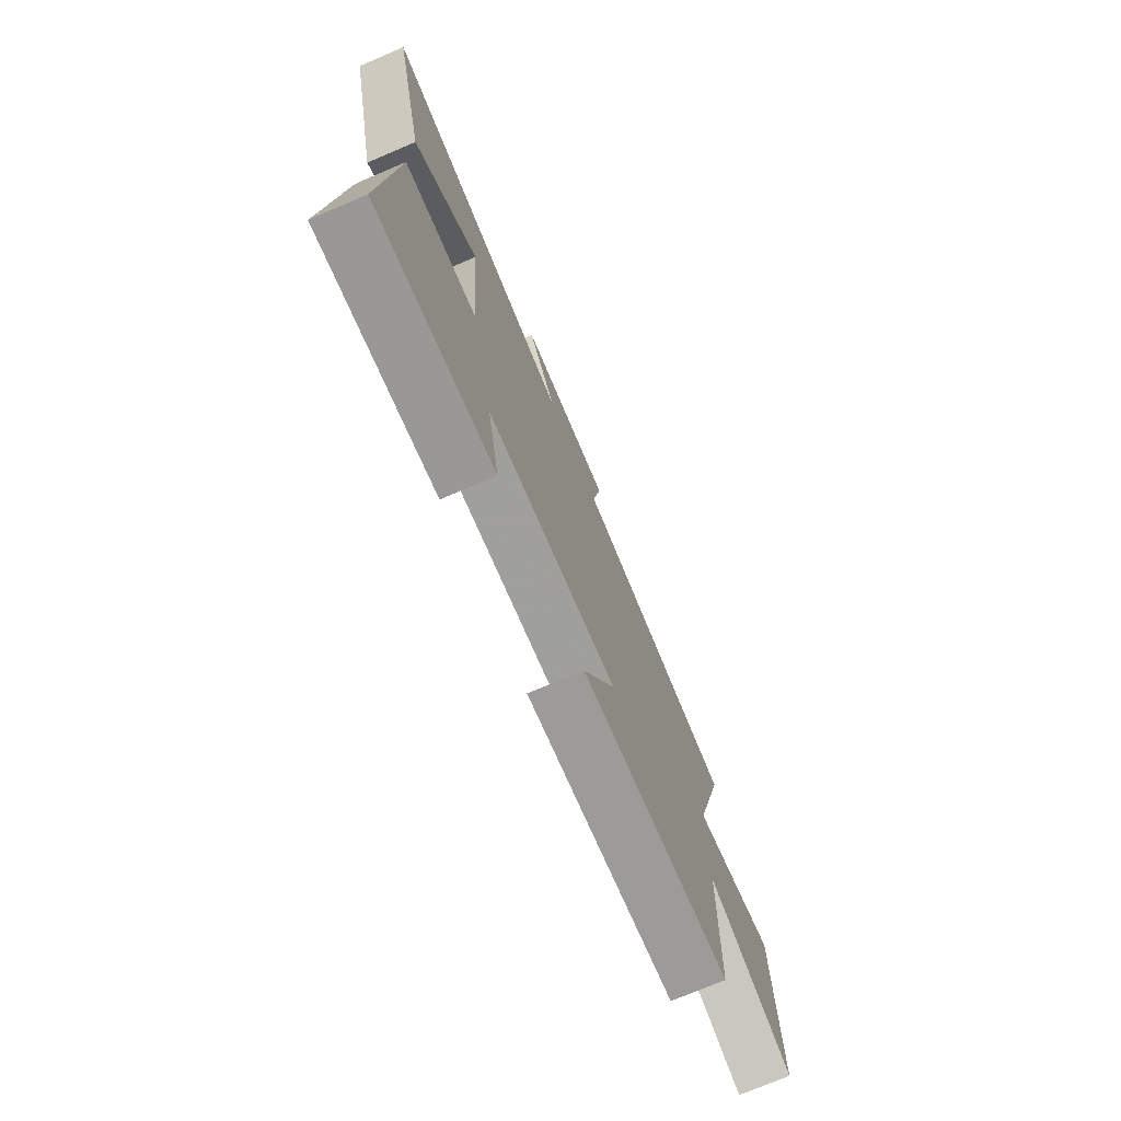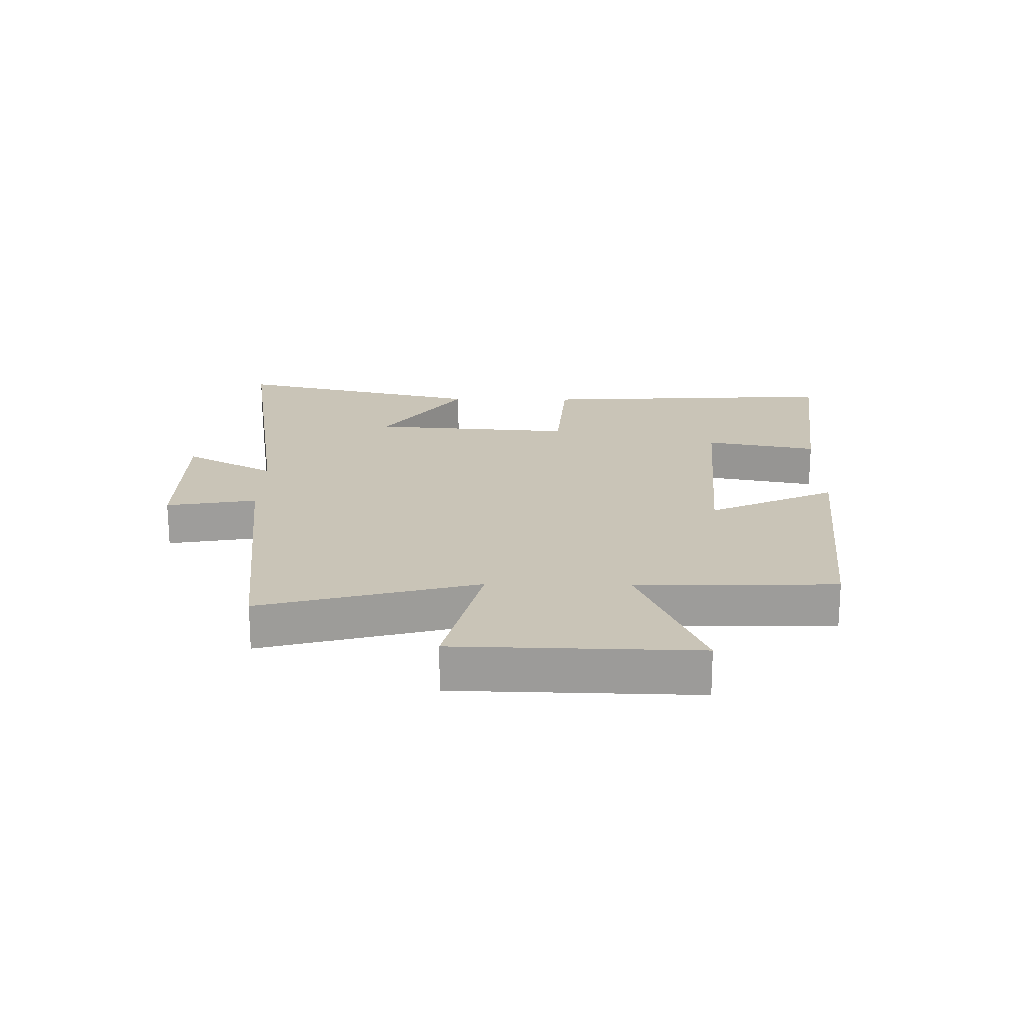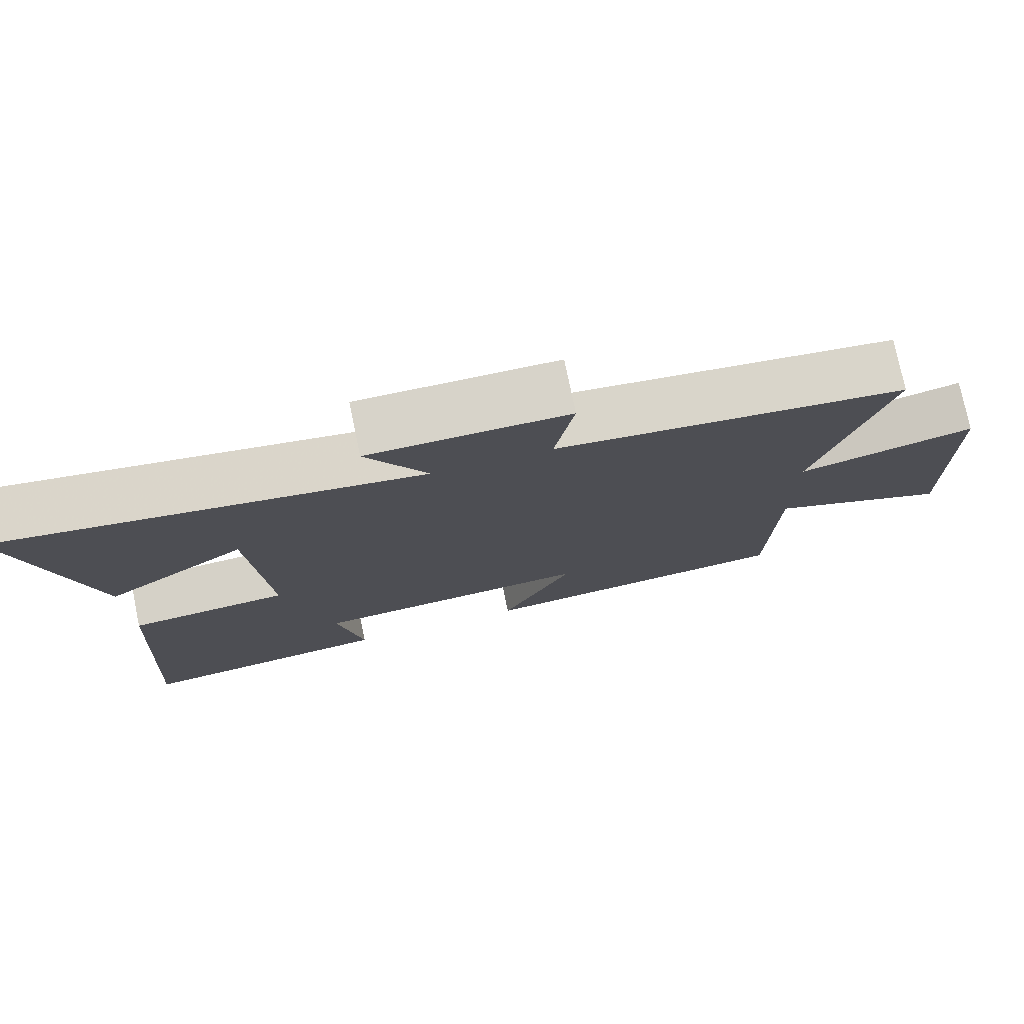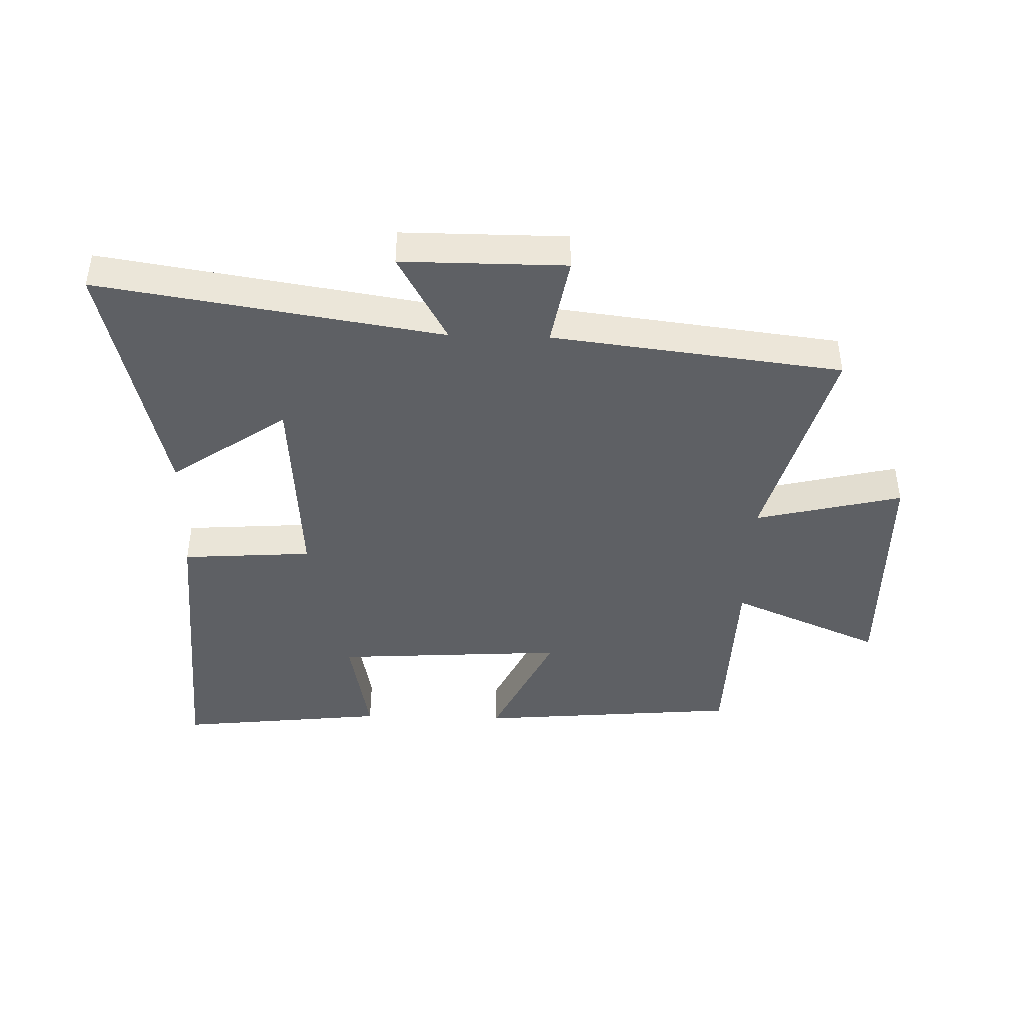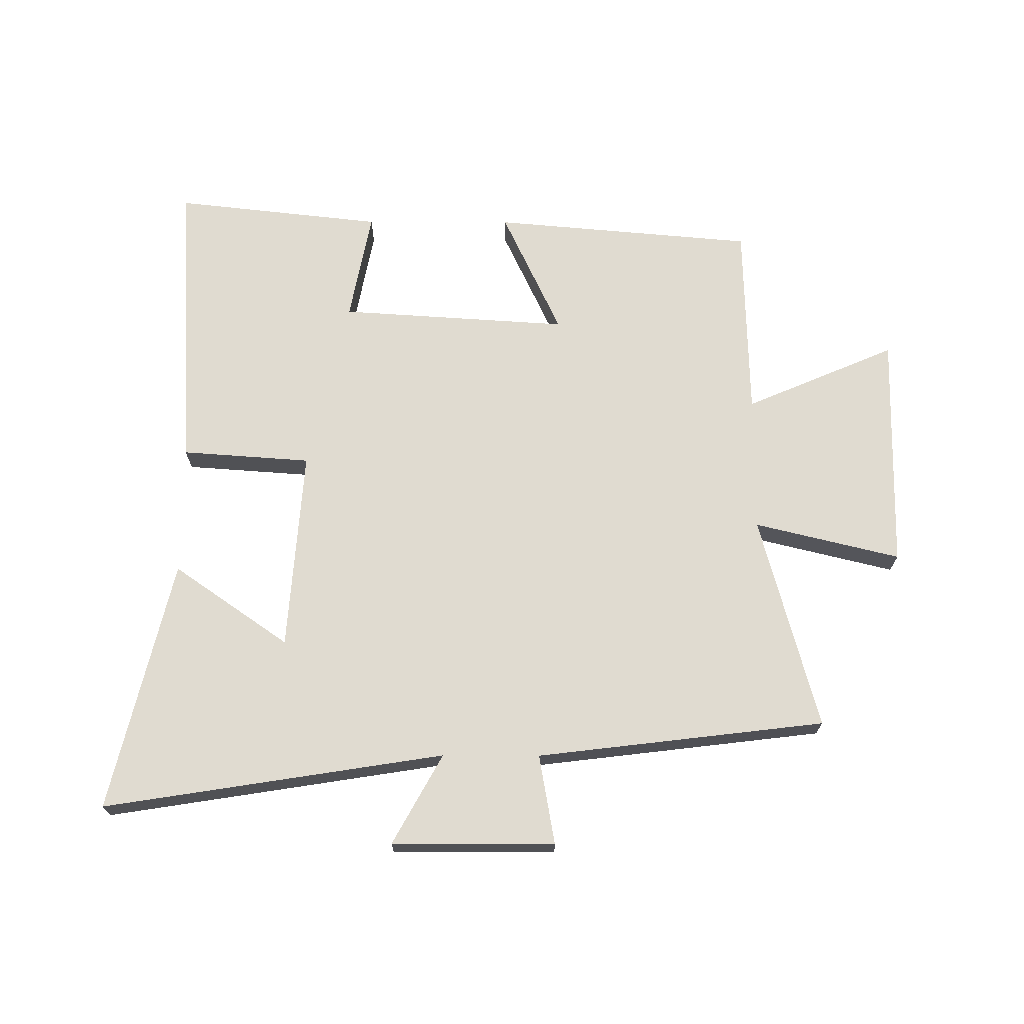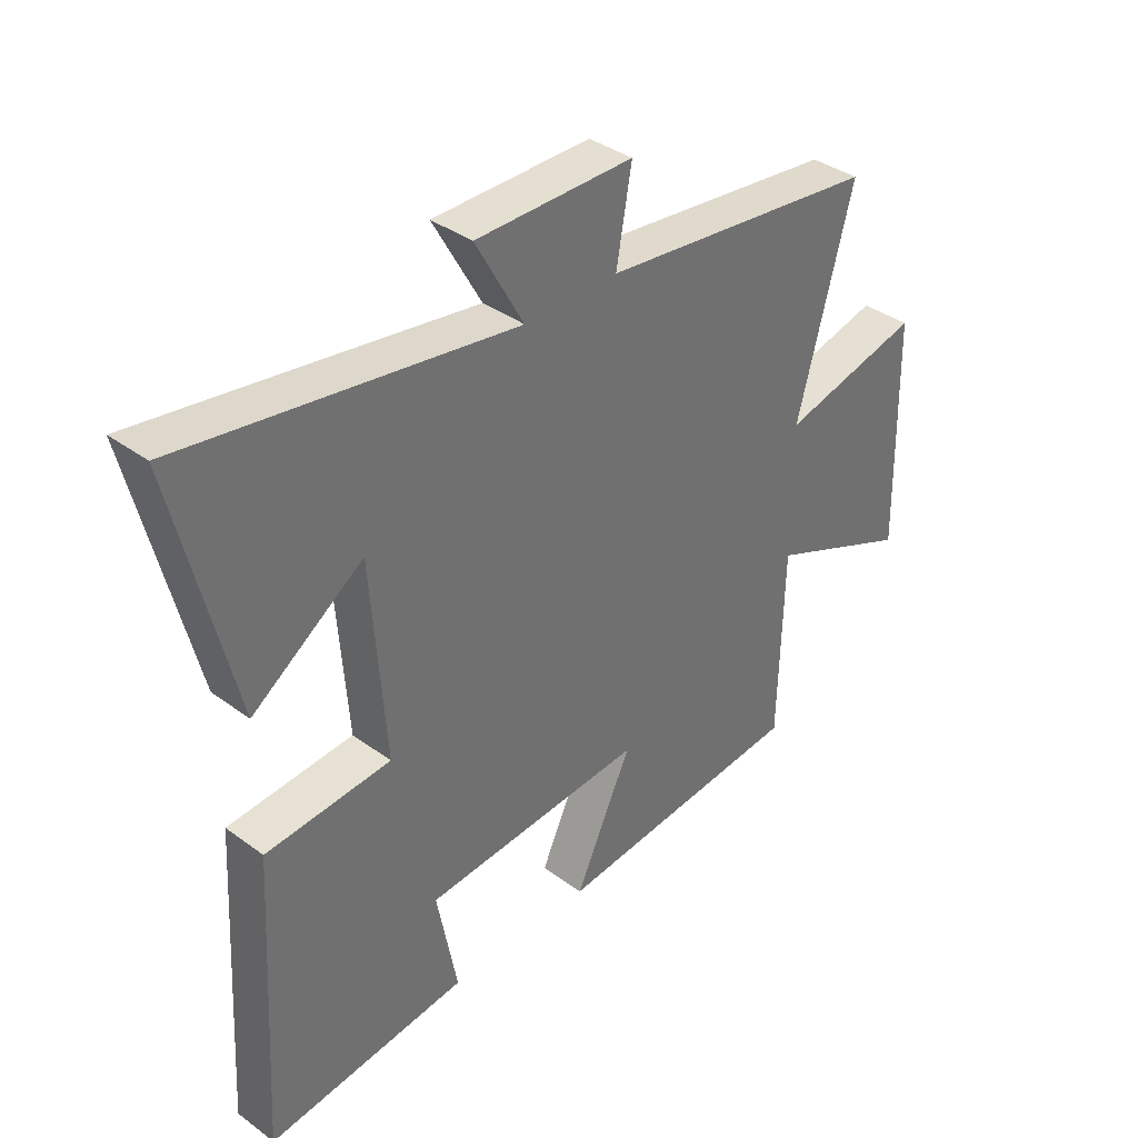
<metadata>
{"format":"obj","ext":"obj","renderer":"f3d","projection":"perspective","resolution":1024,"background":"white","views":[{"elev":-74.3,"azim":-67.0,"up":"+Z"},{"elev":19.9,"azim":91.0,"up":"+Y"},{"elev":76.4,"azim":-11.7,"up":"+Z"},{"elev":-42.9,"azim":-1.7,"up":"+Y"},{"elev":69.8,"azim":0.2,"up":"+Y"},{"elev":37.3,"azim":-46.7,"up":"+Z"}]}
</metadata>
<code>
v -0.529 0.07 -0.538
v -0.5 0.07 -0.042
v -0.287 0.07 -0.027
v -0.311 0.07 0.305
v -0.5 0.07 0.174
v -0.599 0.07 0.588
v -0.039 0.07 0.5
v -0.121 0.07 0.648
v 0.147 0.07 0.648
v 0.121 0.07 0.5
v 0.595 0.07 0.443
v 0.5 0.07 0.09
v 0.74 0.07 0.148
v 0.748 0.07 -0.244
v 0.5 0.07 -0.138
v 0.492 0.07 -0.462
v 0.06 0.07 -0.5
v 0.157 0.07 -0.293
v -0.221 0.07 -0.317
v -0.186 0.07 -0.5
v -0.529 0 -0.538
v -0.5 0 -0.042
v -0.287 0 -0.027
v -0.311 0 0.305
v -0.5 0 0.174
v -0.599 0 0.588
v -0.039 0 0.5
v -0.121 0 0.648
v 0.147 0 0.648
v 0.121 0 0.5
v 0.595 0 0.443
v 0.5 0 0.09
v 0.74 0 0.148
v 0.748 0 -0.244
v 0.5 0 -0.138
v 0.492 0 -0.462
v 0.06 0 -0.5
v 0.157 0 -0.293
v -0.221 0 -0.317
v -0.186 0 -0.5
f 1 2 3
f 20 1 3
f 19 20 3
f 18 19 3 4
f 15 16 17 18
f 15 18 4
f 12 13 14 15
f 12 15 4
f 10 11 12 4
f 7 8 9 10
f 7 10 4
f 4 5 6 7
f 23 22 21
f 23 21 40
f 23 40 39
f 24 23 39 38
f 38 37 36 35
f 24 38 35
f 35 34 33 32
f 24 35 32
f 24 32 31 30
f 30 29 28 27
f 24 30 27
f 27 26 25 24
f 1 21 22 2
f 2 22 23 3
f 3 23 24 4
f 4 24 25 5
f 5 25 26 6
f 6 26 27 7
f 7 27 28 8
f 8 28 29 9
f 9 29 30 10
f 10 30 31 11
f 11 31 32 12
f 12 32 33 13
f 13 33 34 14
f 14 34 35 15
f 15 35 36 16
f 16 36 37 17
f 17 37 38 18
f 18 38 39 19
f 19 39 40 20
f 20 40 21 1

</code>
